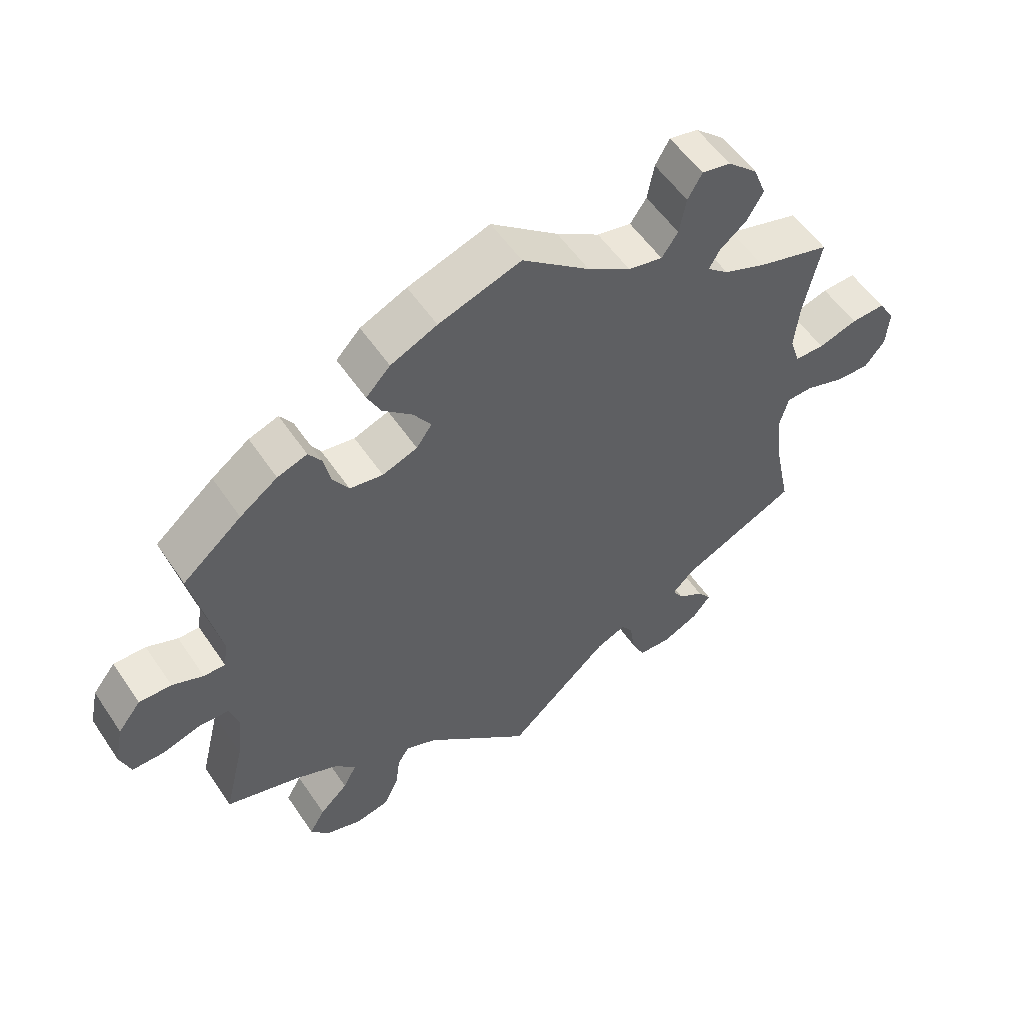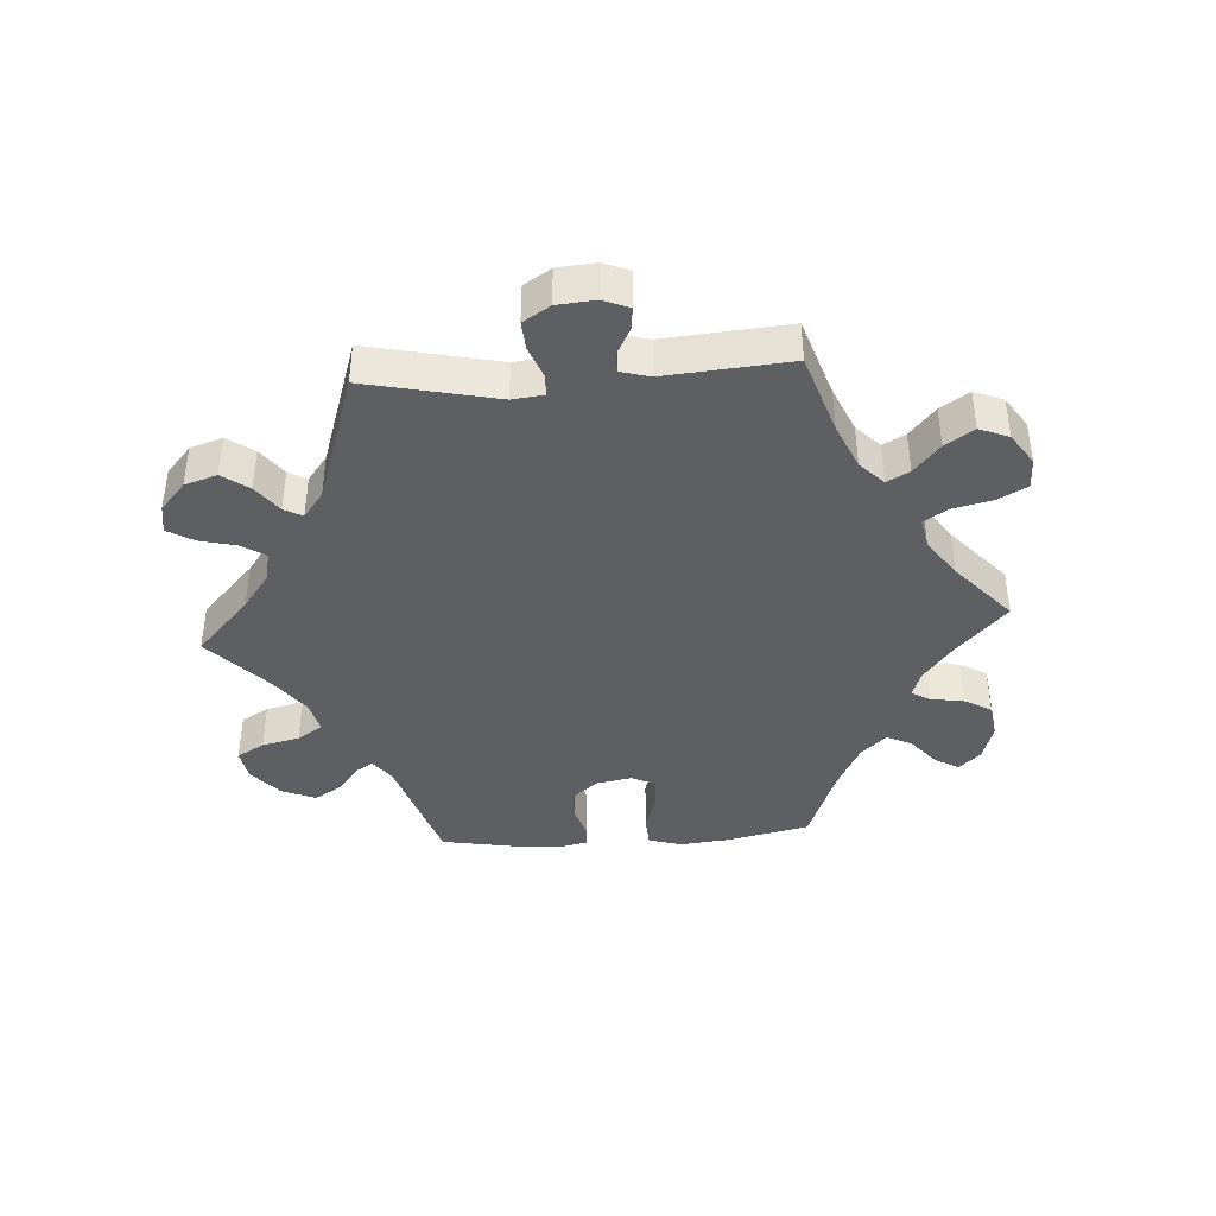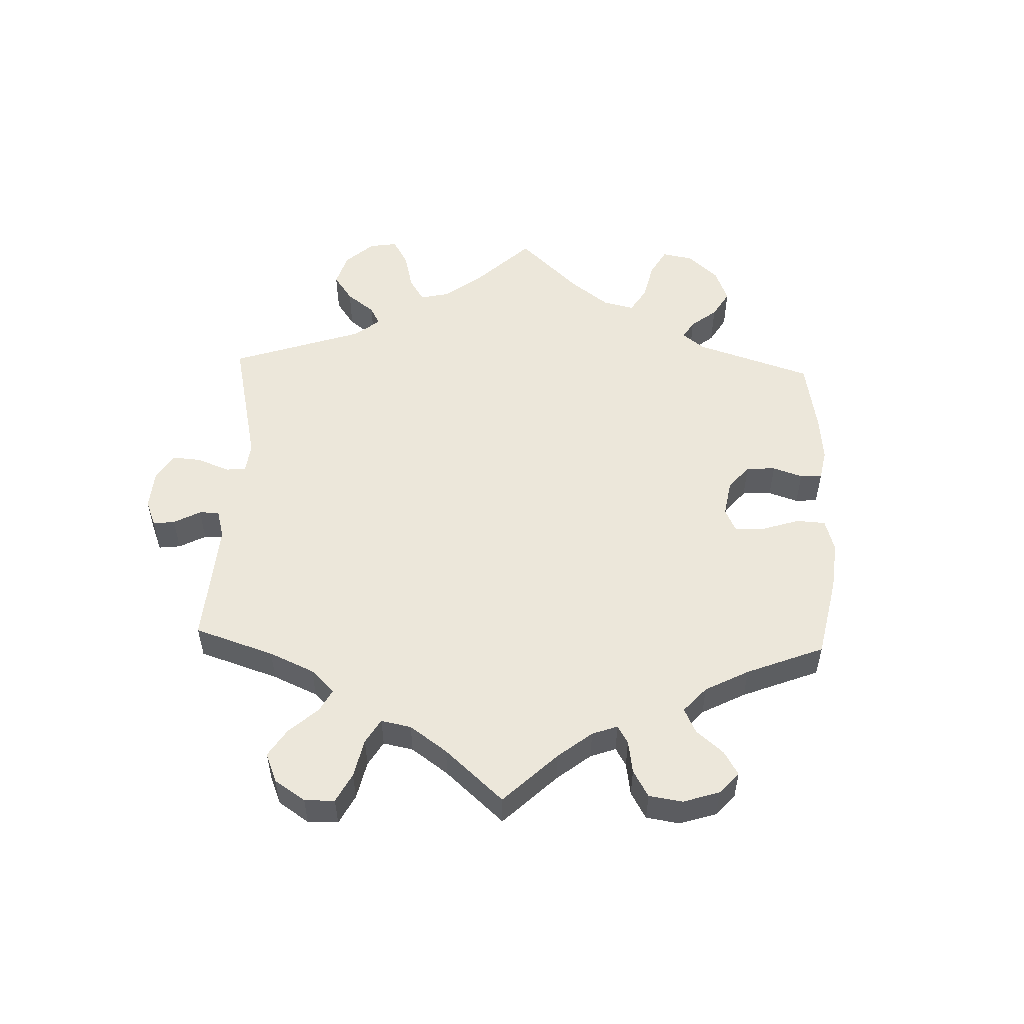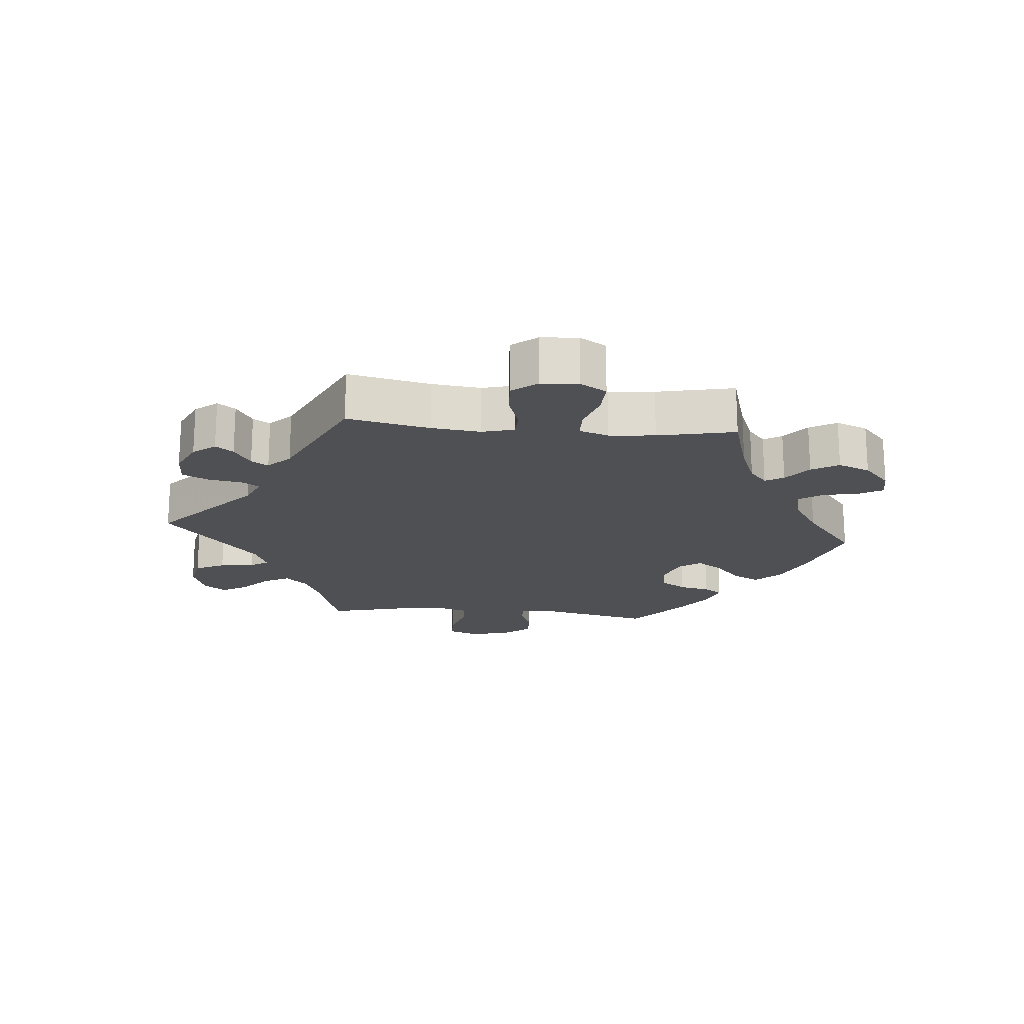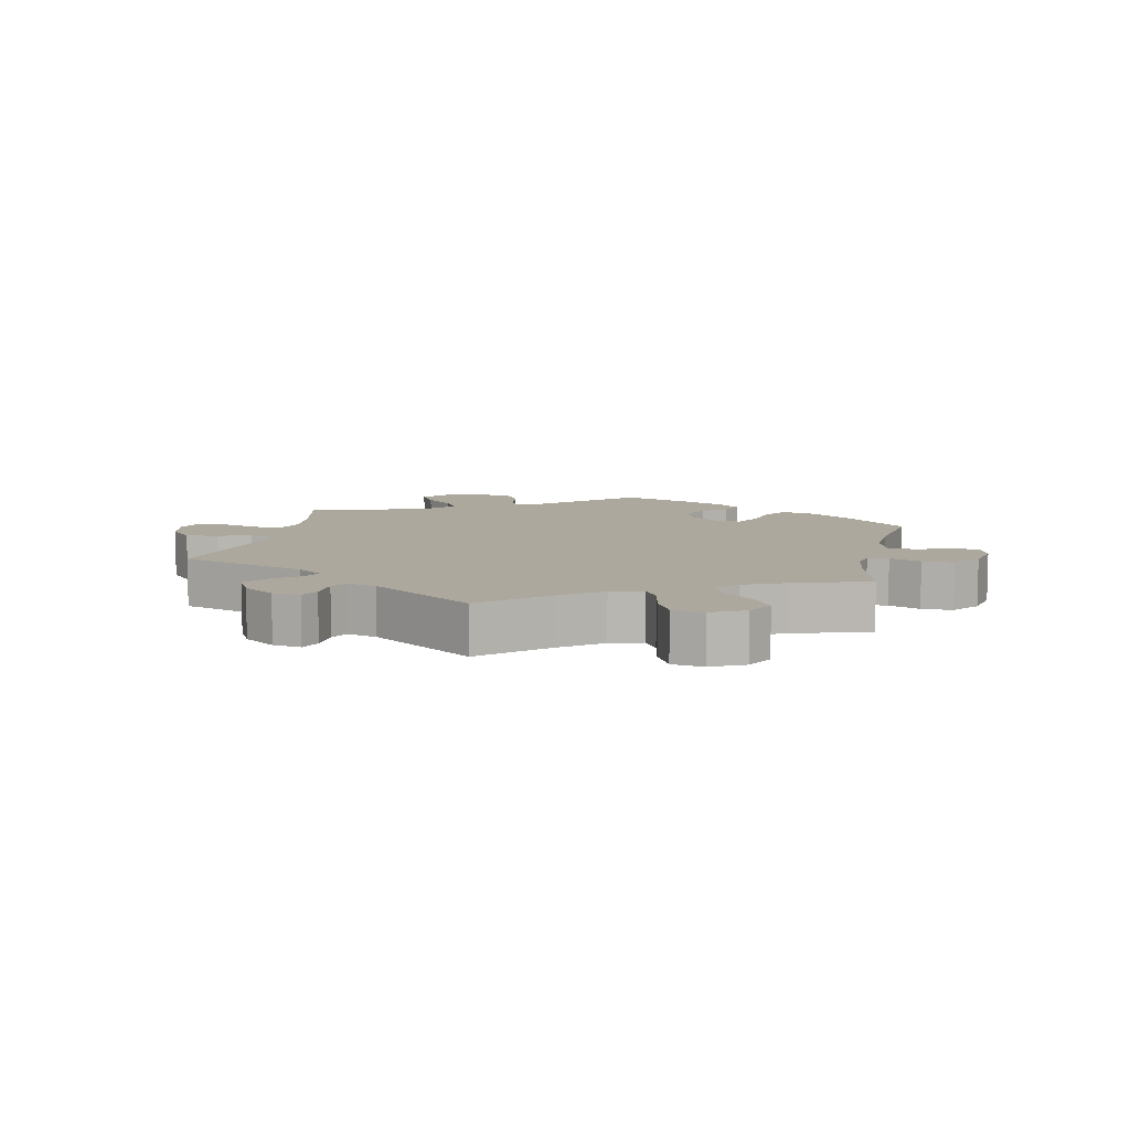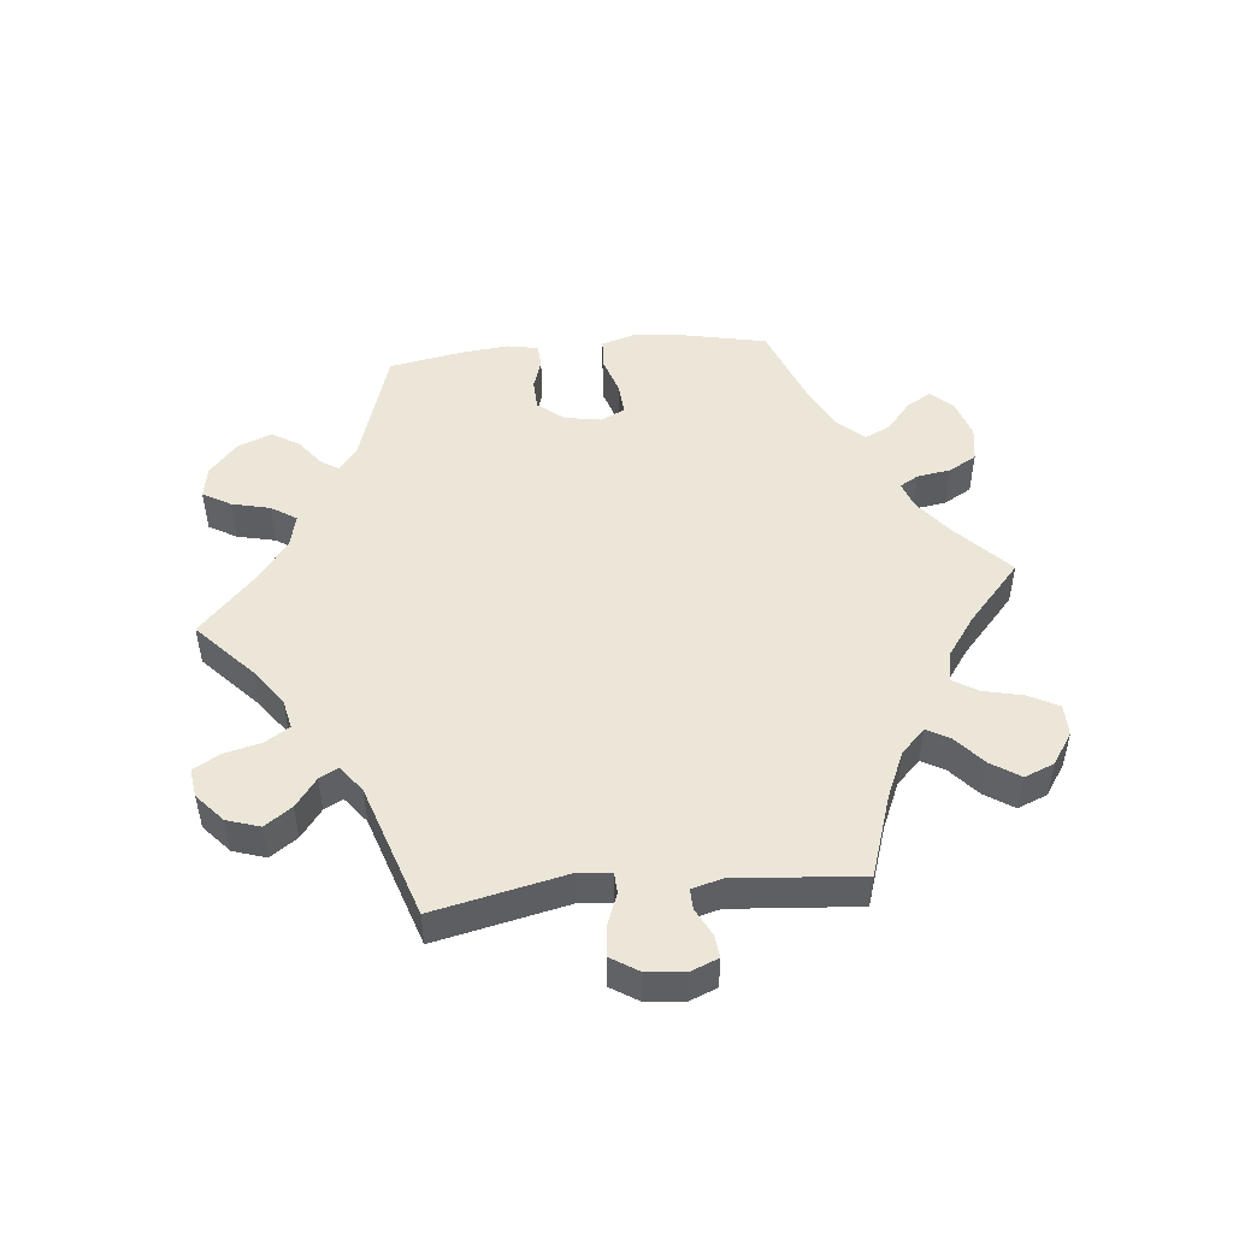
<metadata>
{"format":"obj","ext":"obj","renderer":"f3d","projection":"perspective","resolution":1024,"background":"white","views":[{"elev":55.0,"azim":146.5,"up":"+Z"},{"elev":-41.2,"azim":-146.2,"up":"+Y"},{"elev":53.4,"azim":-58.0,"up":"+Y"},{"elev":-19.1,"azim":-95.3,"up":"+Y"},{"elev":8.7,"azim":-107.9,"up":"+Y"},{"elev":49.5,"azim":-155.7,"up":"+Y"}]}
</metadata>
<code>
v -0.152 0.07 -0.44
v -0.196 0.07 -0.421
v -0.213 0.07 -0.447
v -0.221 0.07 -0.499
v -0.24 0.07 -0.539
v -0.289 0.07 -0.541
v -0.342 0.07 -0.516
v -0.369 0.07 -0.482
v -0.349 0.07 -0.455
v -0.31 0.07 -0.43
v -0.294 0.07 -0.404
v -0.327 0.07 -0.371
v -0.5 0.07 -0.289
v -0.474 0.07 -0.163
v -0.466 0.07 -0.088
v -0.479 0.07 -0.039
v -0.518 0.07 -0.038
v -0.574 0.07 -0.057
v -0.626 0.07 -0.06
v -0.656 0.07 -0.022
v -0.66 0.07 0.035
v -0.636 0.07 0.075
v -0.585 0.07 0.073
v -0.527 0.07 0.055
v -0.483 0.07 0.056
v -0.468 0.07 0.101
v -0.475 0.07 0.171
v -0.5 0.07 0.289
v -0.391 0.07 0.321
v -0.329 0.07 0.346
v -0.297 0.07 0.373
v -0.313 0.07 0.401
v -0.353 0.07 0.433
v -0.377 0.07 0.474
v -0.358 0.07 0.523
v -0.314 0.07 0.563
v -0.271 0.07 0.572
v -0.25 0.07 0.535
v -0.24 0.07 0.481
v -0.216 0.07 0.446
v -0.165 0.07 0.457
v -0.101 0.07 0.498
v -0.001 0.07 0.578
v 0.121 0.07 0.538
v 0.19 0.07 0.507
v 0.226 0.07 0.469
v 0.206 0.07 0.429
v 0.162 0.07 0.389
v 0.136 0.07 0.35
v 0.159 0.07 0.317
v 0.211 0.07 0.298
v 0.26 0.07 0.306
v 0.284 0.07 0.344
v 0.294 0.07 0.391
v 0.313 0.07 0.419
v 0.357 0.07 0.404
v 0.413 0.07 0.364
v 0.501 0.07 0.29
v 0.462 0.07 0.108
v 0.468 0.07 0.066
v 0.5 0.07 0.067
v 0.546 0.07 0.086
v 0.594 0.07 0.087
v 0.628 0.07 0.044
v 0.641 0.07 -0.017
v 0.625 0.07 -0.062
v 0.577 0.07 -0.062
v 0.521 0.07 -0.045
v 0.476 0.07 -0.047
v 0.462 0.07 -0.094
v 0.471 0.07 -0.166
v 0.501 0.07 -0.289
v 0.389 0.07 -0.323
v 0.327 0.07 -0.35
v 0.296 0.07 -0.384
v 0.316 0.07 -0.422
v 0.358 0.07 -0.462
v 0.381 0.07 -0.502
v 0.354 0.07 -0.536
v 0.3 0.07 -0.554
v 0.249 0.07 -0.543
v 0.228 0.07 -0.498
v 0.221 0.07 -0.445
v 0.204 0.07 -0.418
v 0.158 0.07 -0.437
v 0 0.07 -0.578
v -0.152 0 -0.44
v -0.196 0 -0.421
v -0.213 0 -0.447
v -0.221 0 -0.499
v -0.24 0 -0.539
v -0.289 0 -0.541
v -0.342 0 -0.516
v -0.369 0 -0.482
v -0.349 0 -0.455
v -0.31 0 -0.43
v -0.294 0 -0.404
v -0.327 0 -0.371
v -0.5 0 -0.289
v -0.474 0 -0.163
v -0.466 0 -0.088
v -0.479 0 -0.039
v -0.518 0 -0.038
v -0.574 0 -0.057
v -0.626 0 -0.06
v -0.656 0 -0.022
v -0.66 0 0.035
v -0.636 0 0.075
v -0.585 0 0.073
v -0.527 0 0.055
v -0.483 0 0.056
v -0.468 0 0.101
v -0.475 0 0.171
v -0.5 0 0.289
v -0.391 0 0.321
v -0.329 0 0.346
v -0.297 0 0.373
v -0.313 0 0.401
v -0.353 0 0.433
v -0.377 0 0.474
v -0.358 0 0.523
v -0.314 0 0.563
v -0.271 0 0.572
v -0.25 0 0.535
v -0.24 0 0.481
v -0.216 0 0.446
v -0.165 0 0.457
v -0.101 0 0.498
v -0.001 0 0.578
v 0.121 0 0.538
v 0.19 0 0.507
v 0.226 0 0.469
v 0.206 0 0.429
v 0.162 0 0.389
v 0.136 0 0.35
v 0.159 0 0.317
v 0.211 0 0.298
v 0.26 0 0.306
v 0.284 0 0.344
v 0.294 0 0.391
v 0.313 0 0.419
v 0.357 0 0.404
v 0.413 0 0.364
v 0.501 0 0.29
v 0.462 0 0.108
v 0.468 0 0.066
v 0.5 0 0.067
v 0.546 0 0.086
v 0.594 0 0.087
v 0.628 0 0.044
v 0.641 0 -0.017
v 0.625 0 -0.062
v 0.577 0 -0.062
v 0.521 0 -0.045
v 0.476 0 -0.047
v 0.462 0 -0.094
v 0.471 0 -0.166
v 0.501 0 -0.289
v 0.389 0 -0.323
v 0.327 0 -0.35
v 0.296 0 -0.384
v 0.316 0 -0.422
v 0.358 0 -0.462
v 0.381 0 -0.502
v 0.354 0 -0.536
v 0.3 0 -0.554
v 0.249 0 -0.543
v 0.228 0 -0.498
v 0.221 0 -0.445
v 0.204 0 -0.418
v 0.158 0 -0.437
v 0 0 -0.578
f 85 86 1
f 84 85 1 2
f 80 81 82 83
f 80 83 84
f 79 80 84
f 76 77 78 79
f 75 76 79 84
f 74 75 84 2
f 71 72 73
f 70 71 73 74
f 69 70 74 2
f 65 66 67 68
f 65 68 69
f 64 65 69
f 61 62 63 64
f 60 61 64 69
f 59 60 69 2
f 57 58 59 2
f 53 54 55 56
f 52 53 56 57
f 45 46 47 48
f 45 48 49
f 42 43 44 45
f 41 42 45 49
f 40 41 49 50
f 36 37 38 39
f 36 39 40
f 35 36 40
f 32 33 34 35
f 31 32 35 40
f 27 28 29
f 26 27 29 30
f 25 26 30 31
f 21 22 23 24
f 21 24 25
f 20 21 25
f 17 18 19 20
f 16 17 20 25
f 15 16 25 31
f 12 13 14
f 11 12 14 15
f 7 8 9 10
f 7 10 11
f 6 7 11
f 3 4 5 6
f 2 3 6 11
f 52 57 2 11
f 31 40 50 51
f 11 15 31 51
f 11 51 52
f 87 172 171
f 88 87 171 170
f 169 168 167 166
f 170 169 166
f 170 166 165
f 165 164 163 162
f 170 165 162 161
f 88 170 161 160
f 159 158 157
f 160 159 157 156
f 88 160 156 155
f 154 153 152 151
f 155 154 151
f 155 151 150
f 150 149 148 147
f 155 150 147 146
f 88 155 146 145
f 88 145 144 143
f 142 141 140 139
f 143 142 139 138
f 134 133 132 131
f 135 134 131
f 131 130 129 128
f 135 131 128 127
f 136 135 127 126
f 125 124 123 122
f 126 125 122
f 126 122 121
f 121 120 119 118
f 126 121 118 117
f 115 114 113
f 116 115 113 112
f 117 116 112 111
f 110 109 108 107
f 111 110 107
f 111 107 106
f 106 105 104 103
f 111 106 103 102
f 117 111 102 101
f 100 99 98
f 101 100 98 97
f 96 95 94 93
f 97 96 93
f 97 93 92
f 92 91 90 89
f 97 92 89 88
f 97 88 143 138
f 137 136 126 117
f 137 117 101 97
f 138 137 97
f 1 87 88 2
f 2 88 89 3
f 3 89 90 4
f 4 90 91 5
f 5 91 92 6
f 6 92 93 7
f 7 93 94 8
f 8 94 95 9
f 9 95 96 10
f 10 96 97 11
f 11 97 98 12
f 12 98 99 13
f 13 99 100 14
f 14 100 101 15
f 15 101 102 16
f 16 102 103 17
f 17 103 104 18
f 18 104 105 19
f 19 105 106 20
f 20 106 107 21
f 21 107 108 22
f 22 108 109 23
f 23 109 110 24
f 24 110 111 25
f 25 111 112 26
f 26 112 113 27
f 27 113 114 28
f 28 114 115 29
f 29 115 116 30
f 30 116 117 31
f 31 117 118 32
f 32 118 119 33
f 33 119 120 34
f 34 120 121 35
f 35 121 122 36
f 36 122 123 37
f 37 123 124 38
f 38 124 125 39
f 39 125 126 40
f 40 126 127 41
f 41 127 128 42
f 42 128 129 43
f 43 129 130 44
f 44 130 131 45
f 45 131 132 46
f 46 132 133 47
f 47 133 134 48
f 48 134 135 49
f 49 135 136 50
f 50 136 137 51
f 51 137 138 52
f 52 138 139 53
f 53 139 140 54
f 54 140 141 55
f 55 141 142 56
f 56 142 143 57
f 57 143 144 58
f 58 144 145 59
f 59 145 146 60
f 60 146 147 61
f 61 147 148 62
f 62 148 149 63
f 63 149 150 64
f 64 150 151 65
f 65 151 152 66
f 66 152 153 67
f 67 153 154 68
f 68 154 155 69
f 69 155 156 70
f 70 156 157 71
f 71 157 158 72
f 72 158 159 73
f 73 159 160 74
f 74 160 161 75
f 75 161 162 76
f 76 162 163 77
f 77 163 164 78
f 78 164 165 79
f 79 165 166 80
f 80 166 167 81
f 81 167 168 82
f 82 168 169 83
f 83 169 170 84
f 84 170 171 85
f 85 171 172 86
f 86 172 87 1

</code>
